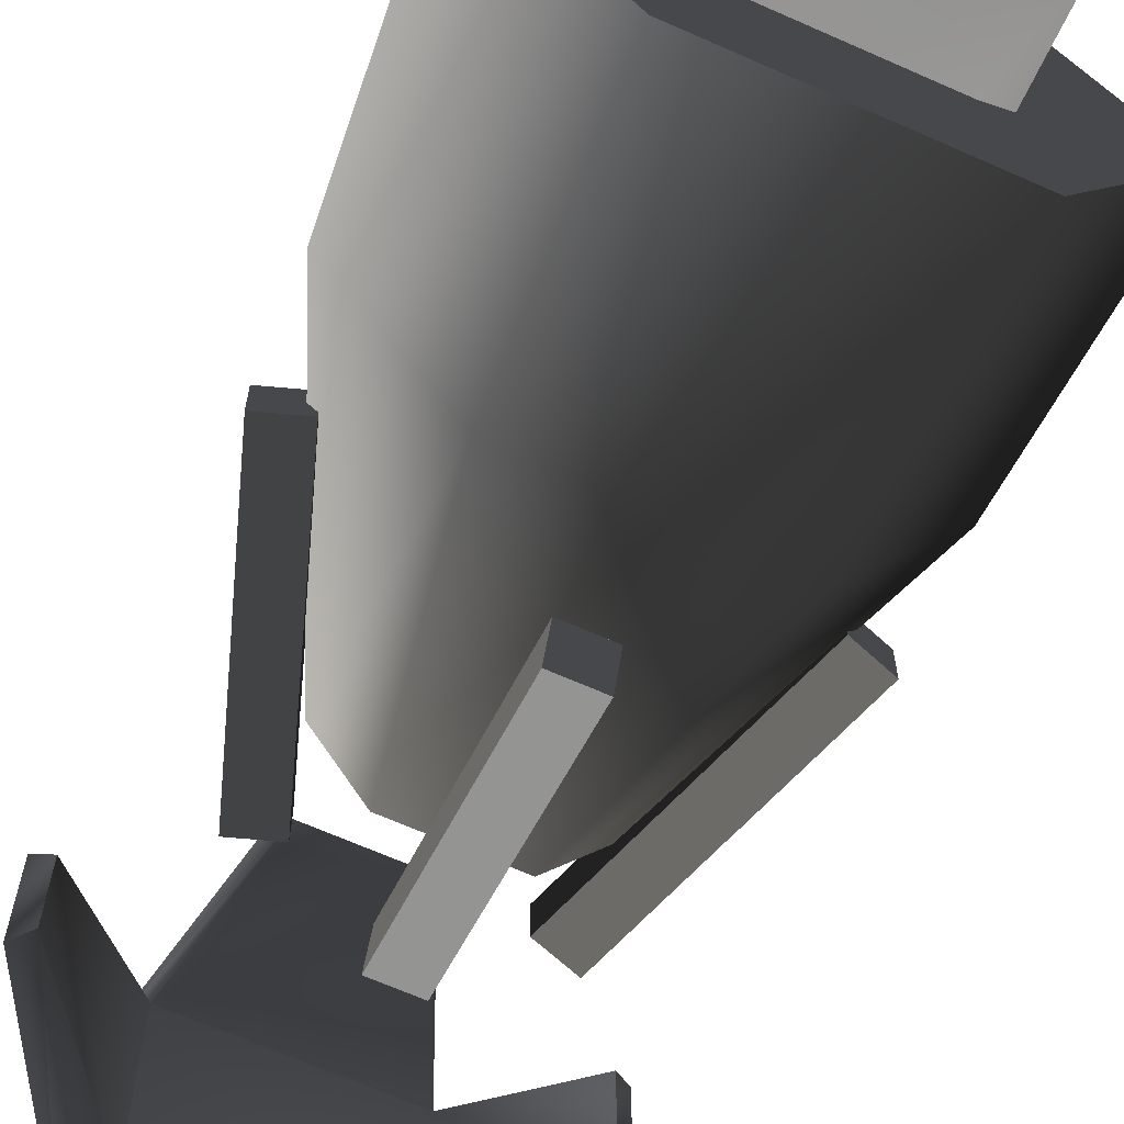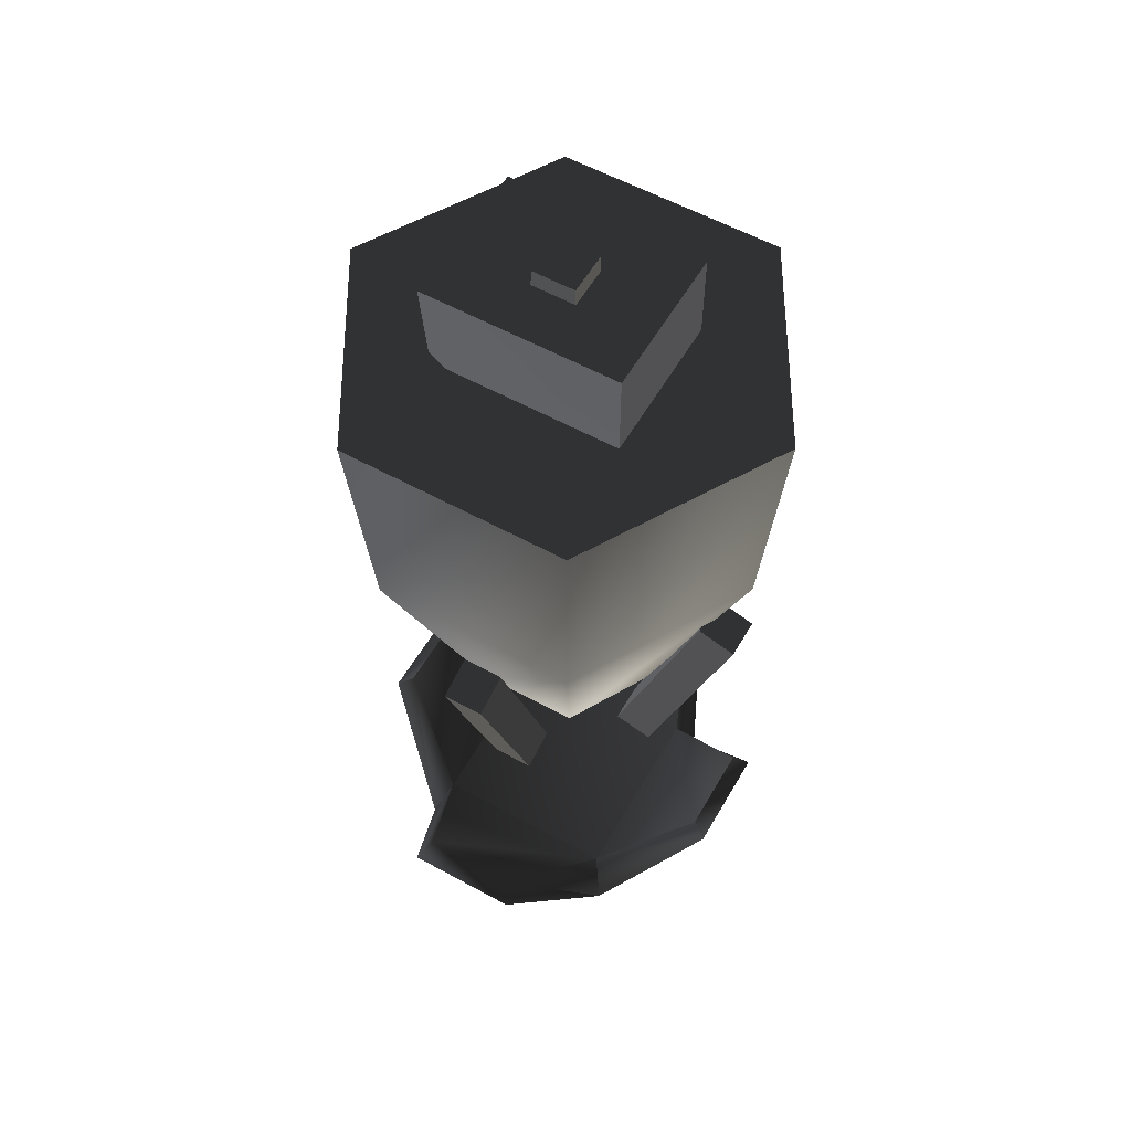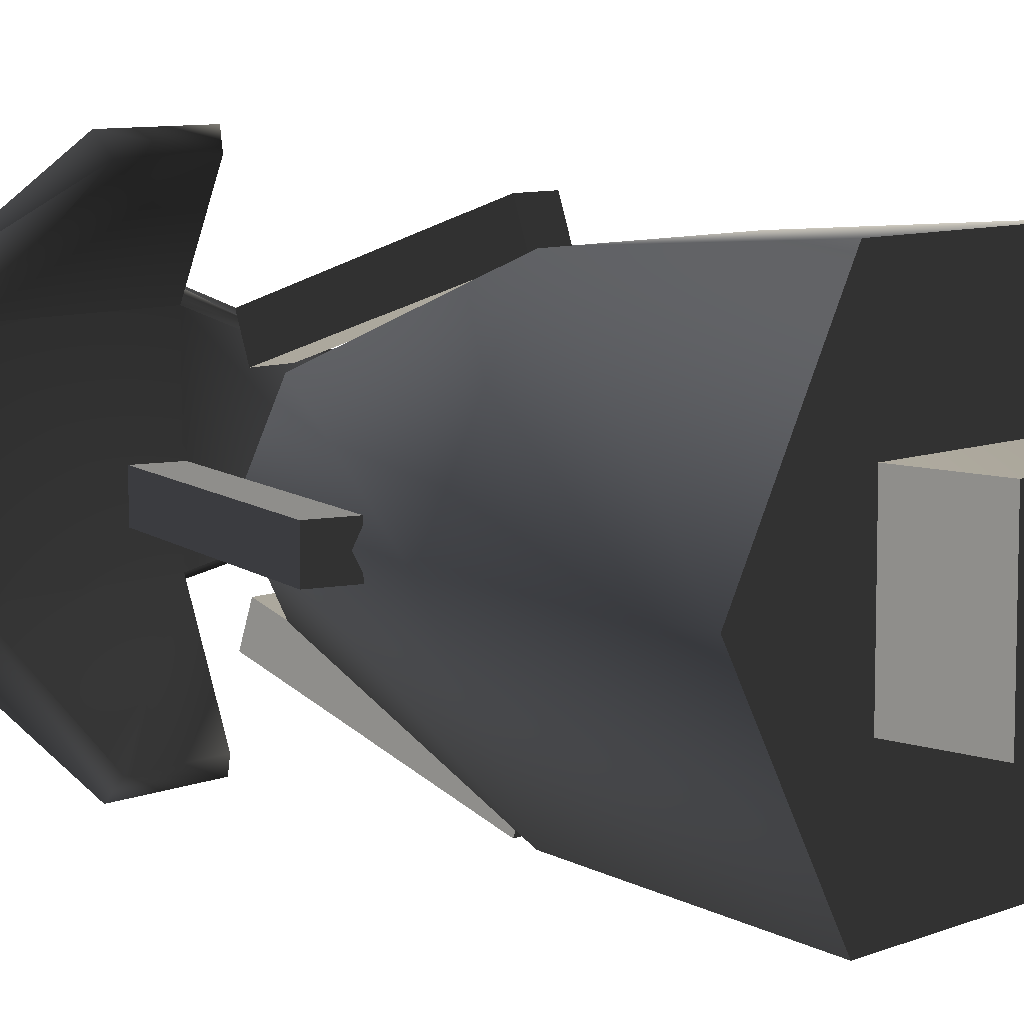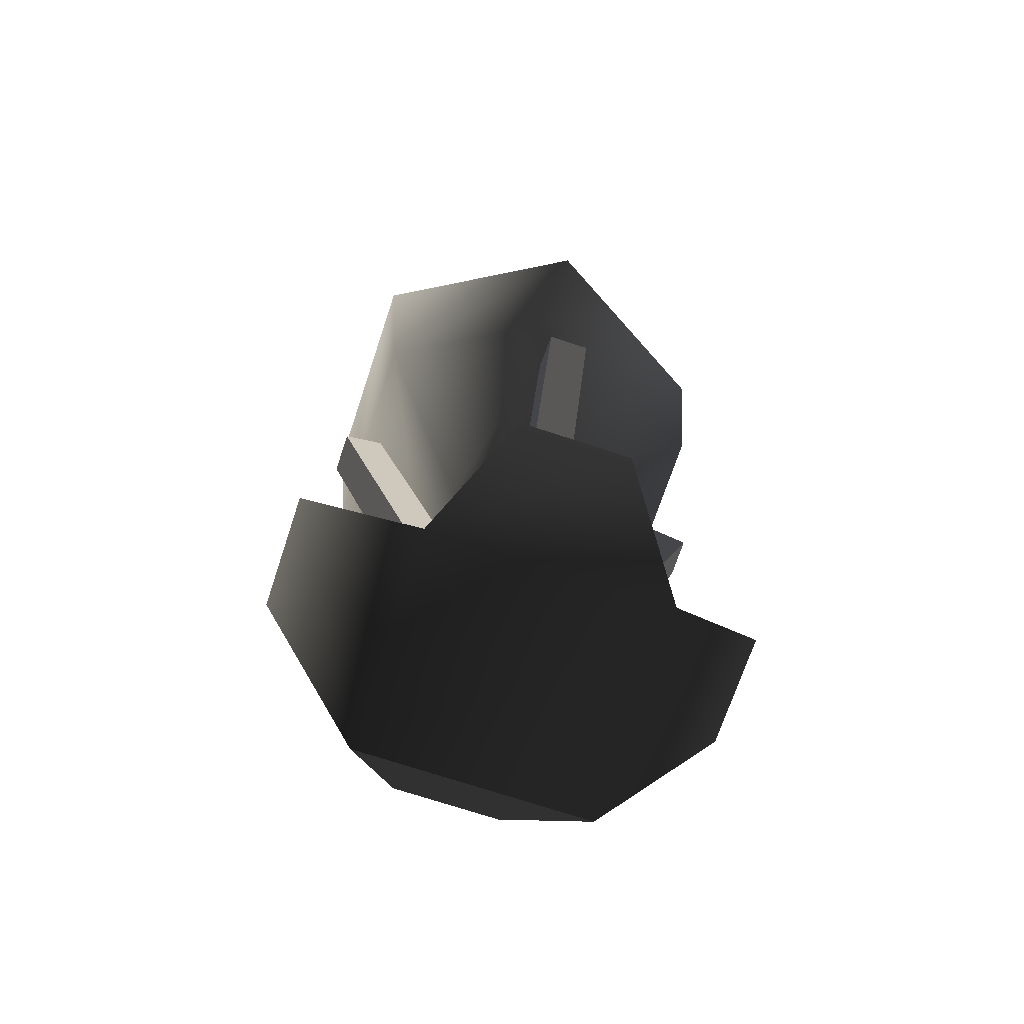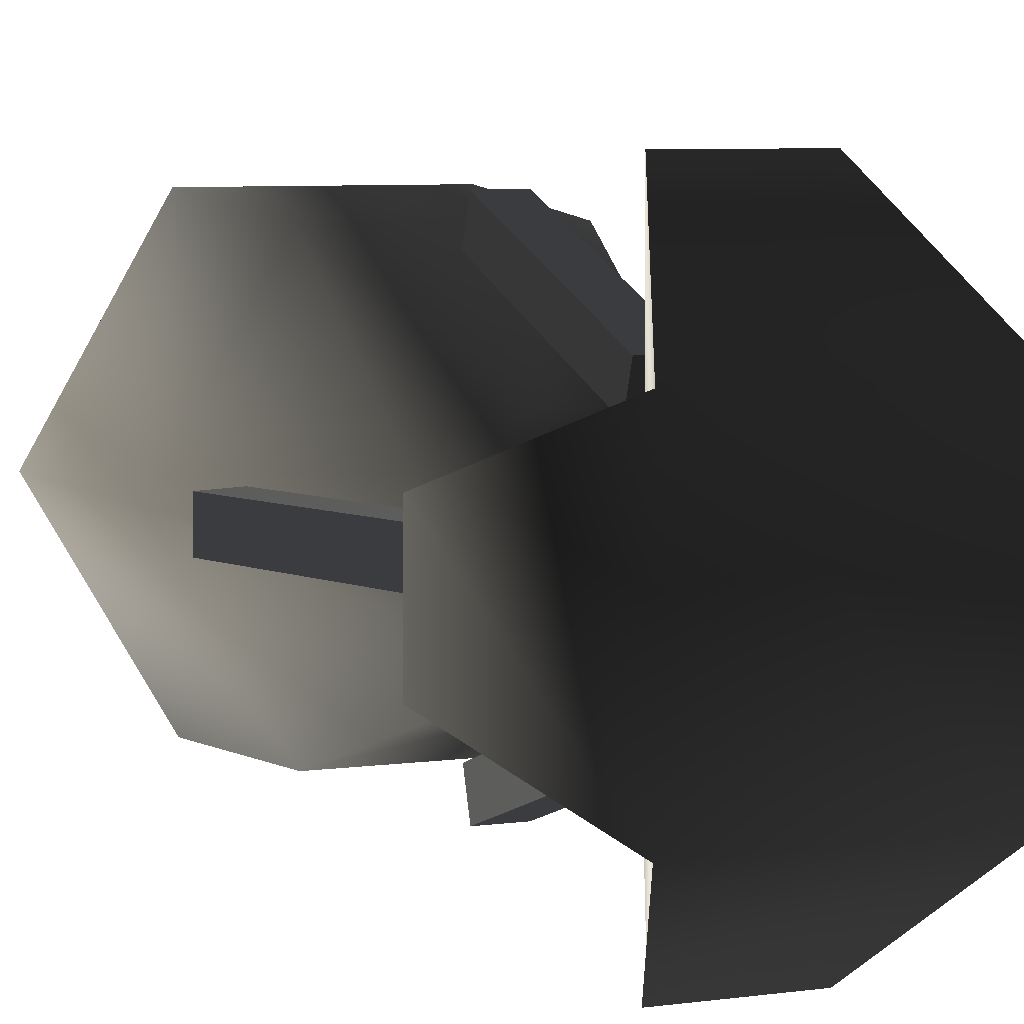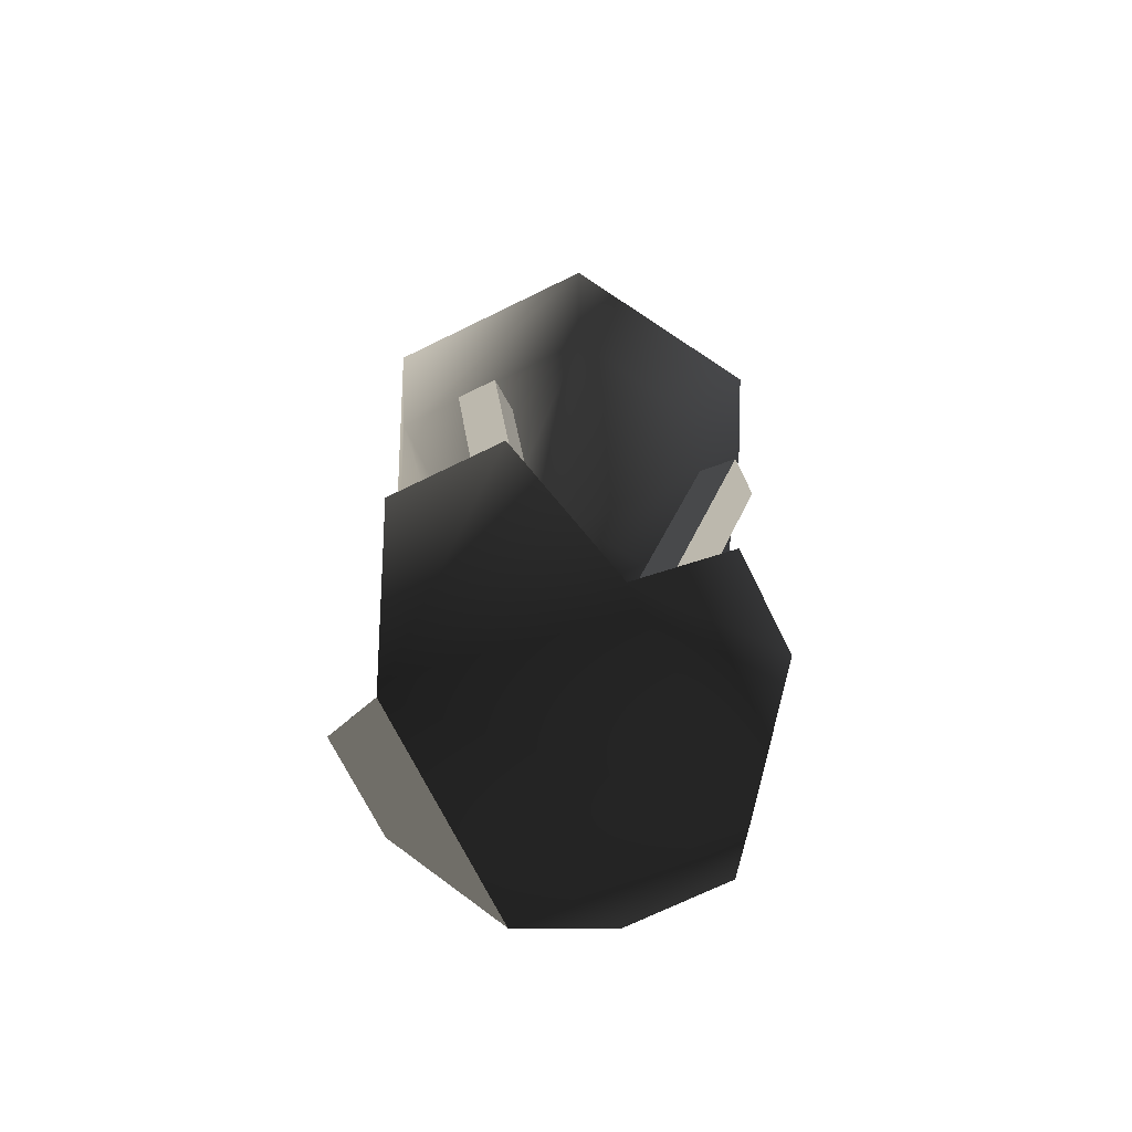
<metadata>
{"format":"obj","ext":"obj","renderer":"f3d","projection":"perspective","resolution":1024,"background":"white","views":[{"elev":-66.9,"azim":-24.0,"up":"+Y"},{"elev":57.2,"azim":-150.2,"up":"+Z"},{"elev":8.6,"azim":-46.9,"up":"+Y"},{"elev":-71.1,"azim":71.6,"up":"+Z"},{"elev":6.8,"azim":158.1,"up":"+Y"},{"elev":-70.0,"azim":26.2,"up":"+Z"}]}
</metadata>
<code>
v  0.02741 0.08933 -0.1446
v  0.01343 0.1036 0.2204
v  -0.01343 0.1036 0.2204
v  -0.02741 0.08933 -0.1446
v  0.01343 0.1299 0.2204
v  0.02741 0.1442 -0.1446
v  -0.02741 0.1442 -0.1446
v  -0.01343 0.1299 0.2204
v  0.0359 -0.0276 -0.2791
v  0.03088 -0.01502 -0.2718
v  -0.03088 -0.01502 -0.2718
v  -0.0359 -0.0276 -0.2791
v  -0.06054 0.05536 -0.3344
v  0.06054 0.05536 -0.3344
v  0.0704 0.04279 -0.3644
v  0.06054 0.1781 -0.3344
v  -0.06054 0.1781 -0.3344
v  0.1209 0.08199 -0.2776
v  0.1111 0.0879 -0.2703
v  0.1209 0.1515 -0.2776
v  0.1111 0.1456 -0.2703
v  0.0704 0.1907 -0.3644
v  0.03088 0.2494 -0.2717
v  0.0359 0.2619 -0.279
v  -0.0359 0.2619 -0.279
v  -0.03088 0.2494 -0.2717
v  -0.0704 0.1907 -0.3644
v  -0.1204 0.1456 -0.2704
v  -0.1303 0.1515 -0.2778
v  -0.1303 0.08199 -0.2778
v  -0.1204 0.0879 -0.2704
v  -0.0704 0.04279 -0.3644
v  0.06424 0.005354 0.000626
v  -0.06424 0.005354 0.000626
v  -0.0318 0.06571 -0.1669
v  0.0318 0.06571 -0.1669
v  0.07086 -0.006124 0.1521
v  -0.07087 -0.006124 0.1521
v  -0.07086 0.2394 0.1521
v  0.07087 0.2394 0.1521
v  0.06424 0.2279 0.000626
v  -0.06424 0.2279 0.000626
v  0.0318 0.1675 -0.1669
v  -0.0318 0.1675 -0.1669
v  0.0636 0.1166 -0.1669
v  -0.06006 0.1166 -0.1669
v  0.1285 0.1166 0.000626
v  0.1417 0.1166 0.1521
v  -0.1417 0.1166 0.1521
v  -0.1285 0.1166 0.000626
v  0.0362 0.1637 0.1009
v  -0.05984 0.1637 0.07458
v  -0.05984 0.1637 0.2094
v  0.06375 0.1637 0.2094
v  0.0362 0.1532 0.07458
v  0.06375 0.1532 0.1009
v  -0.05984 0.06955 0.07458
v  0.0362 0.06955 0.1009
v  0.06375 0.06955 0.2094
v  -0.05984 0.06955 0.2094
v  0.06375 0.08001 0.1009
v  0.0362 0.08001 0.07458
v  0.06268 0.2243 -0.002018
v  0.1254 0.1166 -0.002018
v  0.09041 0.1166 -0.0733
v  0.04521 0.1943 -0.0733
v  -0.06268 0.2243 -0.002018
v  -0.04521 0.1943 -0.0733
v  -0.1254 0.1166 -0.002018
v  -0.09041 0.1166 -0.0733
v  -0.06268 0.008913 -0.002018
v  -0.04521 0.03894 -0.0733
v  0.06268 0.008912 -0.002018
v  0.04521 0.03894 -0.0733
v  0.0128 0.0415 -0.1303
v  0.0128 0.01437 -0.05109
v  0.0128 -0.009847 -0.05938
v  0.0128 0.01728 -0.1386
v  -0.0128 0.01437 -0.05109
v  -0.0128 -0.009847 -0.05938
v  -0.0128 0.0415 -0.1303
v  -0.0128 0.01728 -0.1386
v  0.0128 0.06849 -0.2089
v  0.0128 0.02281 -0.07554
v  0.0128 -0.00141 -0.08384
v  0.0128 0.04428 -0.2172
v  -0.0128 0.02281 -0.07554
v  -0.0128 0.06849 -0.2089
v  -0.0128 0.04428 -0.2172
v  -0.0128 -0.00141 -0.08384
v  0.07512 0.1294 -0.1303
v  0.1022 0.1294 -0.05109
v  0.1265 0.1294 -0.05938
v  0.09934 0.1294 -0.1386
v  0.1022 0.1038 -0.05109
v  0.1265 0.1038 -0.05938
v  0.07512 0.1038 -0.1303
v  0.09934 0.1038 -0.1386
v  0.04812 0.1294 -0.2089
v  0.0938 0.1294 -0.07554
v  0.118 0.1294 -0.08384
v  0.07233 0.1294 -0.2172
v  0.0938 0.1038 -0.07554
v  0.04812 0.1038 -0.2089
v  0.07233 0.1038 -0.2172
v  0.118 0.1038 -0.08384
v  -0.0128 0.1917 -0.1303
v  -0.0128 0.2189 -0.05109
v  -0.0128 0.2431 -0.05938
v  -0.0128 0.216 -0.1386
v  0.0128 0.2189 -0.05109
v  0.0128 0.2431 -0.05938
v  0.0128 0.1917 -0.1303
v  0.0128 0.216 -0.1386
v  -0.0128 0.1649 -0.2089
v  -0.0128 0.2106 -0.07554
v  -0.0128 0.2348 -0.08384
v  -0.0128 0.1891 -0.2172
v  0.0128 0.2106 -0.07554
v  0.0128 0.1649 -0.2089
v  0.0128 0.1891 -0.2172
v  0.0128 0.2348 -0.08384
v  -0.07512 0.1038 -0.1303
v  -0.1022 0.1038 -0.05109
v  -0.1265 0.1038 -0.05938
v  -0.09934 0.1038 -0.1386
v  -0.1022 0.1294 -0.05109
v  -0.1265 0.1294 -0.05938
v  -0.07512 0.1294 -0.1303
v  -0.09934 0.1294 -0.1386
v  -0.04817 0.1038 -0.2089
v  -0.09385 0.1038 -0.07554
v  -0.1181 0.1038 -0.08384
v  -0.07238 0.1038 -0.2172
v  -0.09385 0.1294 -0.07554
v  -0.04817 0.1294 -0.2089
v  -0.07238 0.1294 -0.2172
v  -0.1181 0.1294 -0.08384
g frm-wepbar1
f 1 2 3
f 1 3 4
f 5 6 7
f 5 7 8
f 2 5 8
f 2 8 3
f 4 3 8
f 4 8 7
f 6 5 2
f 6 2 1
g frm-wepbar2
f 9 10 11
f 9 11 12
f 13 12 11
f 14 13 11
f 14 11 10
f 15 14 10
f 15 10 9
f 14 16 17
f 14 17 13
f 14 15 18
f 14 18 19
f 16 14 19
f 20 21 19
f 20 19 18
f 16 19 21
f 22 16 21
f 22 21 20
f 17 16 23
f 16 22 24
f 16 24 23
f 23 24 25
f 23 25 26
f 17 23 26
f 27 17 26
f 27 26 25
f 13 17 28
f 17 27 29
f 17 29 28
f 30 31 28
f 30 28 29
f 13 28 31
f 32 13 31
f 13 32 12
f 32 31 30
g frm-wepbar2
f 22 15 32
f 22 32 27
f 15 22 20
f 15 20 18
f 32 15 9
f 32 9 12
f 22 27 25
f 22 25 24
g frm-wepbar2
f 27 32 30
f 27 30 29
g frm-wepbas1
f 33 34 35
f 33 35 36
f 37 38 34
f 37 34 33
f 39 40 41
f 39 41 42
f 42 41 43
f 42 43 44
f 44 43 45
f 44 45 36
f 44 36 35
f 44 35 46
f 47 33 36
f 47 36 45
f 48 37 33
f 48 33 47
f 49 39 42
f 49 42 50
f 50 42 44
f 50 44 46
f 40 48 47
f 40 47 41
f 41 47 45
f 41 45 43
f 34 50 46
f 34 46 35
f 38 49 50
f 38 50 34
g frm-wepbas1
f 37 39 49
f 37 49 38
f 37 48 40
f 37 40 39
g frm-wepbase3
f 51 52 53
f 51 53 54
f 55 52 51
f 54 56 51
f 51 56 55
f 57 58 59
f 57 59 60
f 61 59 58
f 57 62 58
f 61 58 62
f 54 53 60
f 54 60 59
g frm-wepbase3
f 52 57 60
f 52 60 53
f 62 55 56
f 62 56 61
f 61 56 54
f 61 54 59
g frm-wepbase3
f 62 57 52
f 62 52 55
g frm-wepbase2
f 63 64 65
f 63 65 66
f 67 63 66
f 67 66 68
f 69 67 68
f 69 68 70
f 71 69 70
f 71 70 72
f 73 71 72
f 73 72 74
f 64 73 74
f 64 74 65
f 73 67 69
f 73 69 71
f 73 63 67
f 73 64 63
g frm-wepbar4
f 75 76 77
f 75 77 78
f 76 79 80
f 76 80 77
f 79 81 82
f 79 82 80
f 78 77 80
f 78 80 82
f 81 79 76
f 81 76 75
g frm-wepbar5
f 83 84 85
f 83 85 86
f 87 88 89
f 87 89 90
f 88 83 86
f 88 86 89
f 86 85 90
f 86 90 89
f 88 87 84
f 88 84 83
g frm-wepbar7
f 91 92 93
f 91 93 94
f 92 95 96
f 92 96 93
f 95 97 98
f 95 98 96
f 94 93 96
f 94 96 98
f 97 95 92
f 97 92 91
g frm-wepbar8
f 99 100 101
f 99 101 102
f 103 104 105
f 103 105 106
f 102 101 106
f 102 106 105
f 104 99 102
f 104 102 105
f 104 103 100
f 104 100 99
g frm-wepbar13
f 107 108 109
f 107 109 110
f 108 111 112
f 108 112 109
f 111 113 114
f 111 114 112
g frm-wepbar13
f 110 109 112
f 110 112 114
f 113 111 108
f 113 108 107
g frm-wepbar14
f 115 116 117
f 115 117 118
f 119 120 121
f 119 121 122
f 118 117 122
f 118 122 121
f 120 115 118
f 120 118 121
f 120 119 116
f 120 116 115
g frm-wepbar10
f 123 124 125
f 123 125 126
f 124 127 128
f 124 128 125
f 127 129 130
f 127 130 128
f 126 125 128
f 126 128 130
f 129 127 124
f 129 124 123
g frm-wepbar11
f 131 132 133
f 131 133 134
f 135 136 137
f 135 137 138
f 134 133 138
f 134 138 137
f 136 131 134
f 136 134 137
f 136 135 132
f 136 132 131

</code>
